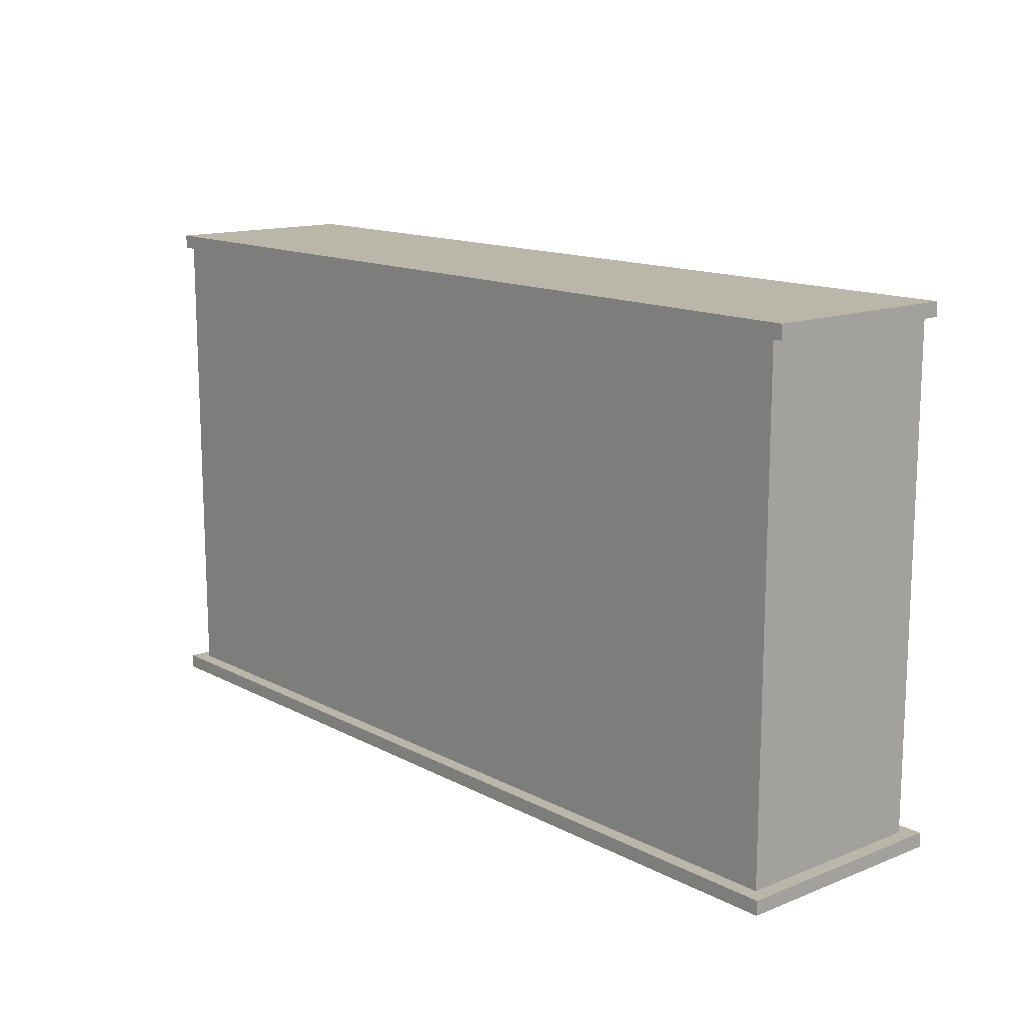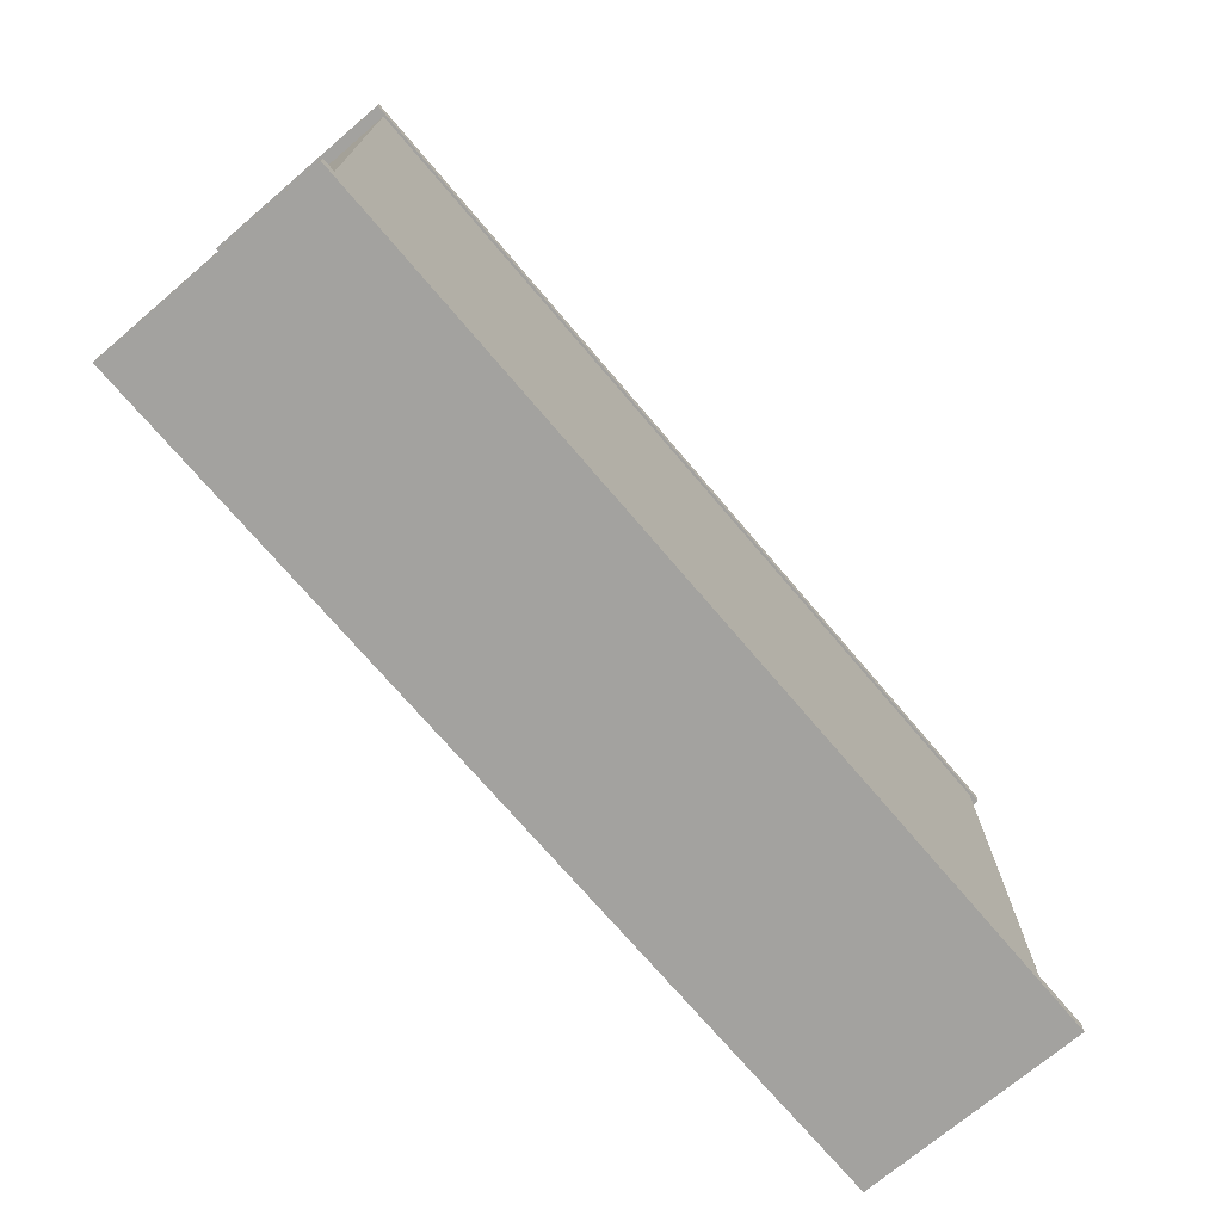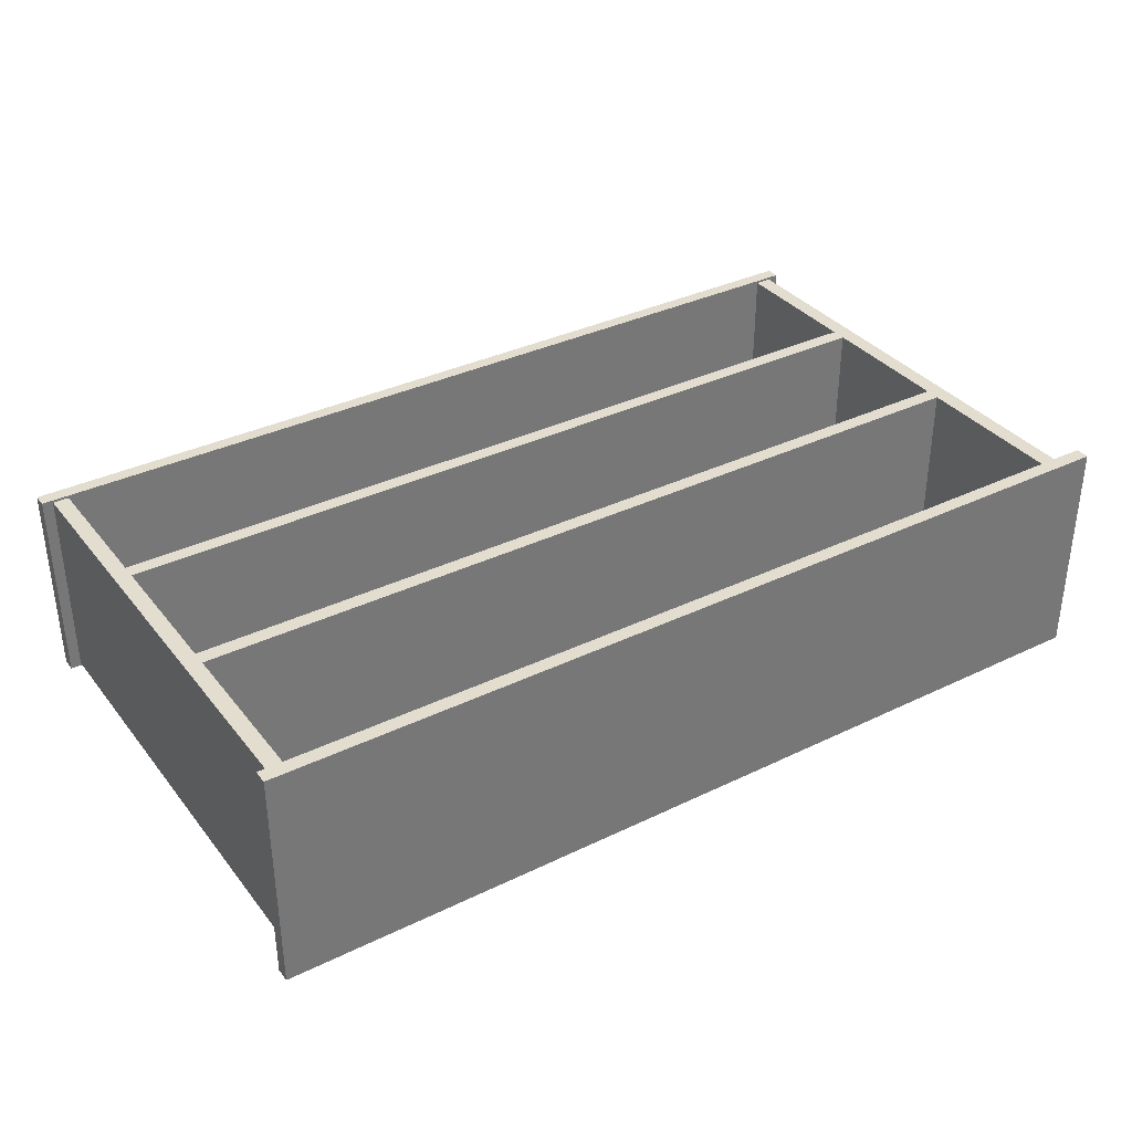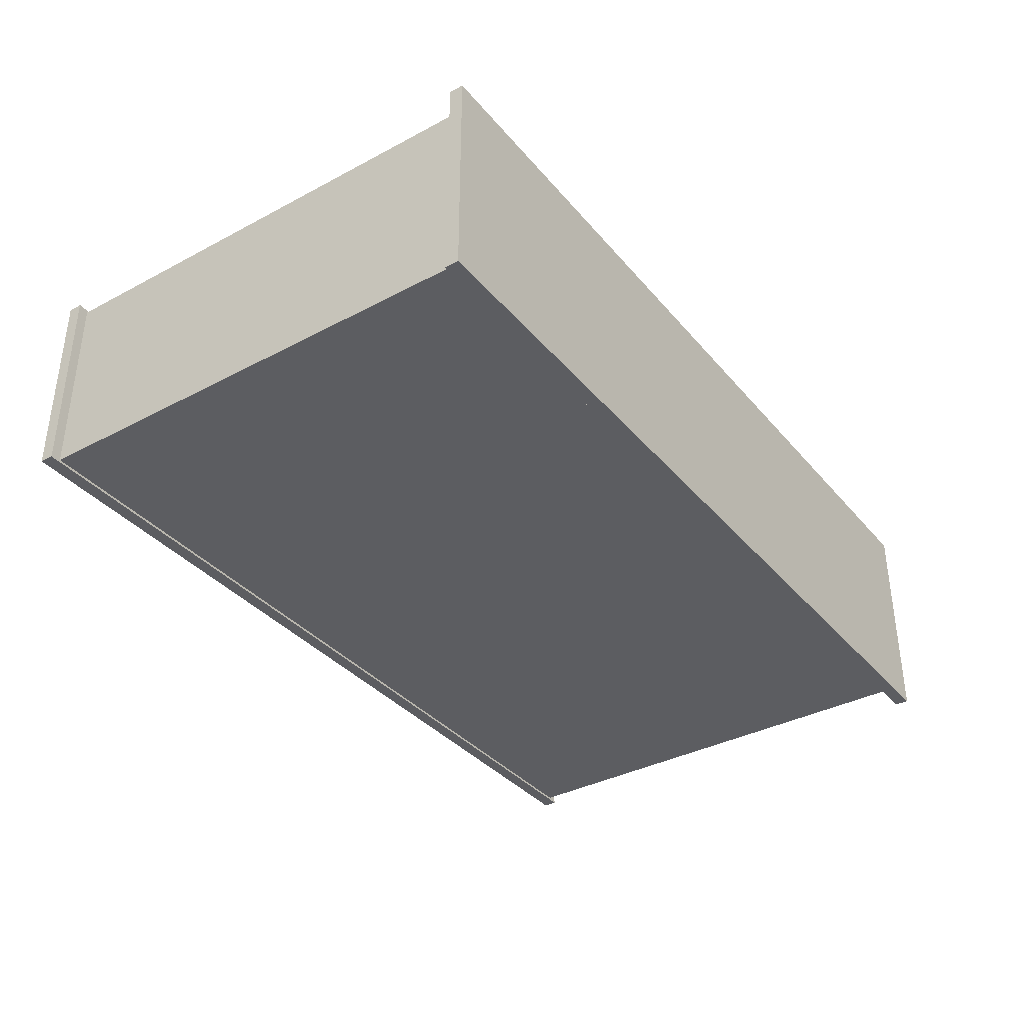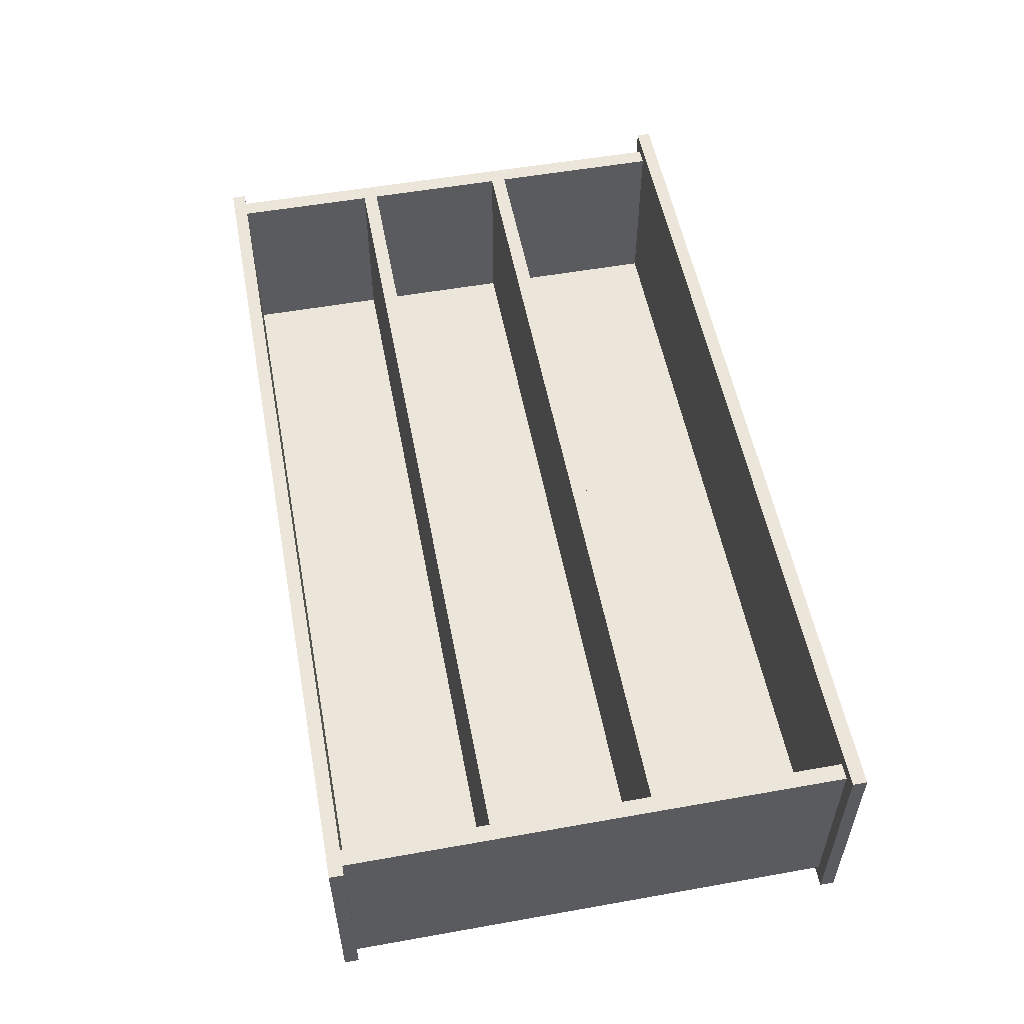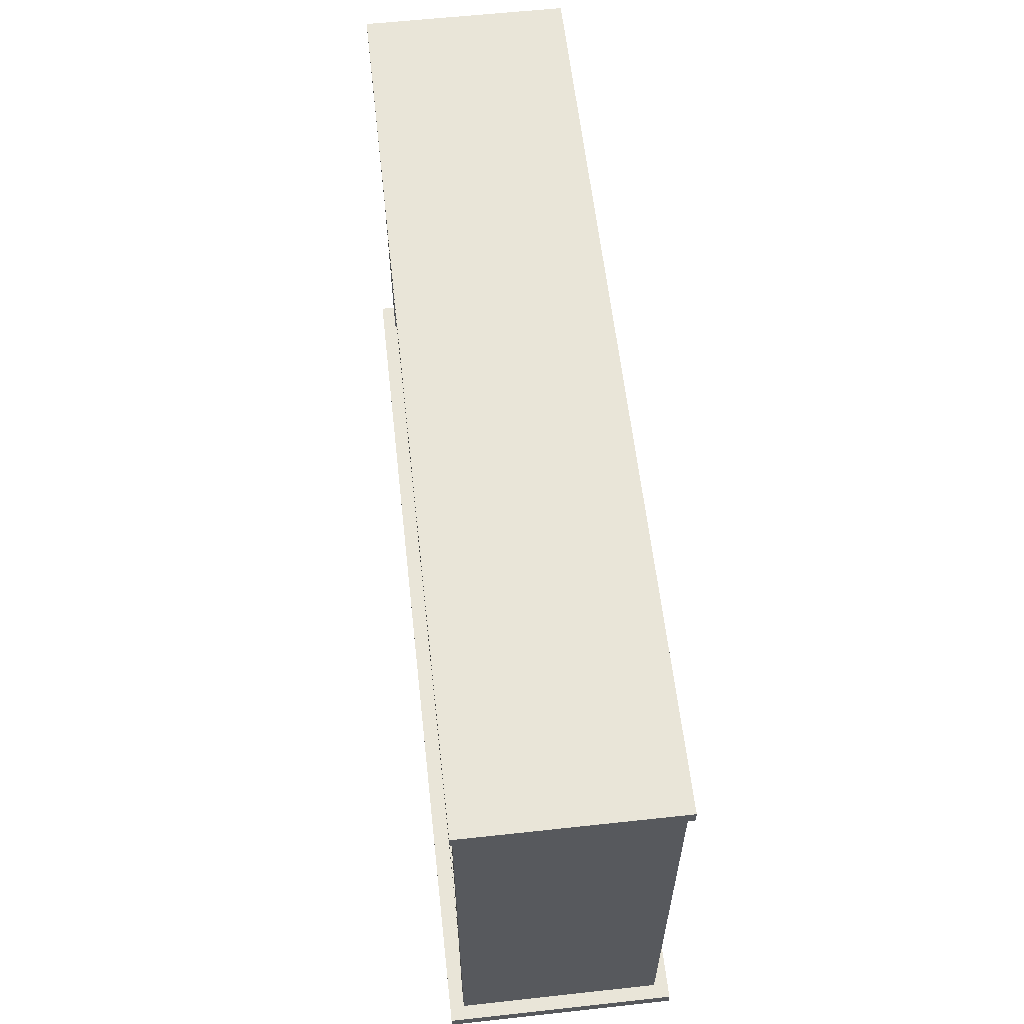
<metadata>
{"format":"obj","ext":"obj","renderer":"f3d","projection":"perspective","resolution":1024,"background":"white","views":[{"elev":13.9,"azim":-131.0,"up":"+Y"},{"elev":-72.4,"azim":130.3,"up":"+Y"},{"elev":35.0,"azim":-32.8,"up":"+Z"},{"elev":-36.3,"azim":-55.3,"up":"+Z"},{"elev":54.2,"azim":-100.7,"up":"+Z"},{"elev":59.7,"azim":83.6,"up":"+Y"}]}
</metadata>
<code>
o Cube
v 4.009 0.000146 -1.01
v 3.885 0.1242 -0.8855
v 4.008 0.000146 0.9904
v 3.884 0.1242 0.8663
v -4.011 0.000146 -1.013
v -3.887 0.1242 -0.8891
v -4.012 0.000146 0.9868
v -3.888 0.1242 0.8627
v 4.009 0.1242 -1.01
v 4.008 0.1242 0.9904
v -4.012 0.1242 0.9868
v -4.011 0.1242 -1.013
v 3.885 1.656 -0.8855
v 3.884 1.656 0.8663
v -3.888 1.656 0.8627
v -3.887 1.656 -0.8891
v 3.885 1.789 -0.8855
v 3.884 1.789 0.8663
v -3.888 1.789 0.8627
v -3.887 1.789 -0.8891
v 3.885 3.045 -0.8855
v 3.884 3.045 0.8663
v -3.888 3.045 0.8627
v -3.887 3.045 -0.8891
v 3.885 3.175 -0.8855
v 3.884 3.175 0.8663
v -3.888 3.175 0.8627
v -3.887 3.175 -0.8891
v 3.885 4.432 -0.8855
v 3.884 4.432 0.8663
v -3.888 4.432 0.8627
v -3.887 4.432 -0.8891
v 3.981 4.432 -0.9071
v 3.98 4.432 0.8879
v -3.984 4.432 0.8843
v -3.983 4.432 -0.9107
v 3.981 4.555 -0.9071
v 3.98 4.555 0.8879
v -3.984 4.555 0.8843
v -3.983 4.555 -0.9107
v -3.862 0.000146 0.9868
v 3.859 0.000146 0.9904
v 3.859 0.1242 0.9904
v -3.862 0.1242 0.9868
v 3.86 0.000146 -1.01
v -3.861 0.000146 -1.013
v -3.861 0.1242 -1.013
v 3.86 0.1242 -1.01
v 3.735 0.1242 0.8662
v -3.747 0.1242 0.8628
v -3.746 0.1242 -0.889
v 3.736 0.1242 -0.8856
v 3.735 1.656 0.8662
v -3.747 1.656 0.8628
v -3.746 1.656 -0.889
v 3.736 1.656 -0.8856
v 3.735 1.789 0.8662
v -3.747 1.789 0.8628
v -3.746 1.789 -0.889
v 3.736 1.789 -0.8856
v 3.735 3.045 0.8662
v -3.747 3.045 0.8628
v -3.746 3.045 -0.889
v 3.736 3.045 -0.8856
v 3.735 3.175 0.8662
v -3.747 3.175 0.8628
v -3.746 3.175 -0.889
v 3.736 3.175 -0.8856
v 3.735 4.432 0.8662
v -3.747 4.432 0.8628
v -3.746 4.432 -0.889
v 3.736 4.432 -0.8856
v 3.831 4.432 0.8878
v -3.836 4.432 0.8843
v -3.835 4.432 -0.9106
v 3.831 4.432 -0.9071
v 3.831 4.555 0.8878
v -3.836 4.555 0.8843
v -3.835 4.555 -0.9106
v 3.831 4.555 -0.9071
v 3.735 0.1242 0.8662
v -3.747 0.1242 0.8628
v 3.735 1.656 0.8662
v -3.747 1.656 0.8628
v 3.735 1.789 0.8662
v -3.747 1.789 0.8628
v 3.735 3.045 0.8662
v -3.747 3.045 0.8628
v 3.735 3.175 0.8662
v -3.747 3.175 0.8628
v 3.735 4.432 0.8662
v -3.747 4.432 0.8628
v 3.736 0.1242 -0.7339
v -3.746 0.1242 -0.7373
v 3.736 1.656 -0.7339
v -3.746 1.656 -0.7373
v 3.736 1.789 -0.7339
v -3.746 1.789 -0.7373
v 3.736 3.045 -0.7339
v -3.746 3.045 -0.7373
v 3.736 3.175 -0.7339
v -3.746 3.175 -0.7373
v 3.736 4.432 -0.7339
v -3.746 4.432 -0.7373
f 1 9 10 3
f 41 44 11 7
f 7 11 12 5
f 45 48 9 1
f 41 7 5 46
f 4 2 13 14
f 2 4 10 9
f 50 8 11 44
f 8 6 12 11
f 52 2 9 48
f 55 16 20 59
f 51 6 16 55
f 49 4 14 53
f 6 8 15 16
f 20 19 23 24
f 53 14 18 57
f 16 15 19 20
f 14 13 17 18
f 63 24 28 67
f 18 17 21 22
f 59 20 24 63
f 57 18 22 61
f 65 26 30 69
f 61 22 26 65
f 24 23 27 28
f 22 21 25 26
f 32 31 35 36
f 28 27 31 32
f 26 25 29 30
f 67 28 32 71
f 75 36 40 79
f 30 29 33 34
f 71 32 36 75
f 69 30 34 73
f 77 38 37 80
f 73 34 38 77
f 36 35 39 40
f 34 33 37 38
f 35 74 78 39
f 74 73 77 78
f 39 78 79 40
f 78 77 80 79
f 31 70 74 35
f 70 69 73 74
f 29 72 76 33
f 72 71 75 76
f 33 76 80 37
f 76 75 79 80
f 25 68 72 29
f 68 67 71 72
f 23 62 66 27
f 62 61 65 66
f 27 66 70 31
f 61 62 88 87
f 19 58 62 23
f 49 53 83 81
f 17 60 64 21
f 60 59 63 64
f 21 64 68 25
f 64 63 67 68
f 15 54 58 19
f 54 53 57 58
f 8 50 54 15
f 58 57 85 86
f 2 52 56 13
f 52 51 55 56
f 13 56 60 17
f 56 55 59 60
f 6 51 47 12
f 51 52 48 47
f 4 49 43 10
f 49 50 44 43
f 3 42 45 1
f 42 41 46 45
f 5 12 47 46
f 46 47 48 45
f 3 10 43 42
f 42 43 44 41
f 85 87 99 97
f 86 85 97 98
f 91 92 104 103
f 65 69 91 89
f 66 65 89 90
f 62 58 86 88
f 69 70 92 91
f 50 49 81 82
f 57 61 87 85
f 54 50 82 84
f 53 54 84 83
f 70 66 90 92
f 102 101 103 104
f 98 97 99 100
f 94 93 95 96
f 92 90 102 104
f 87 88 100 99
f 84 82 94 96
f 82 81 93 94
f 89 91 103 101
f 90 89 101 102
f 81 83 95 93
f 83 84 96 95
f 88 86 98 100

</code>
